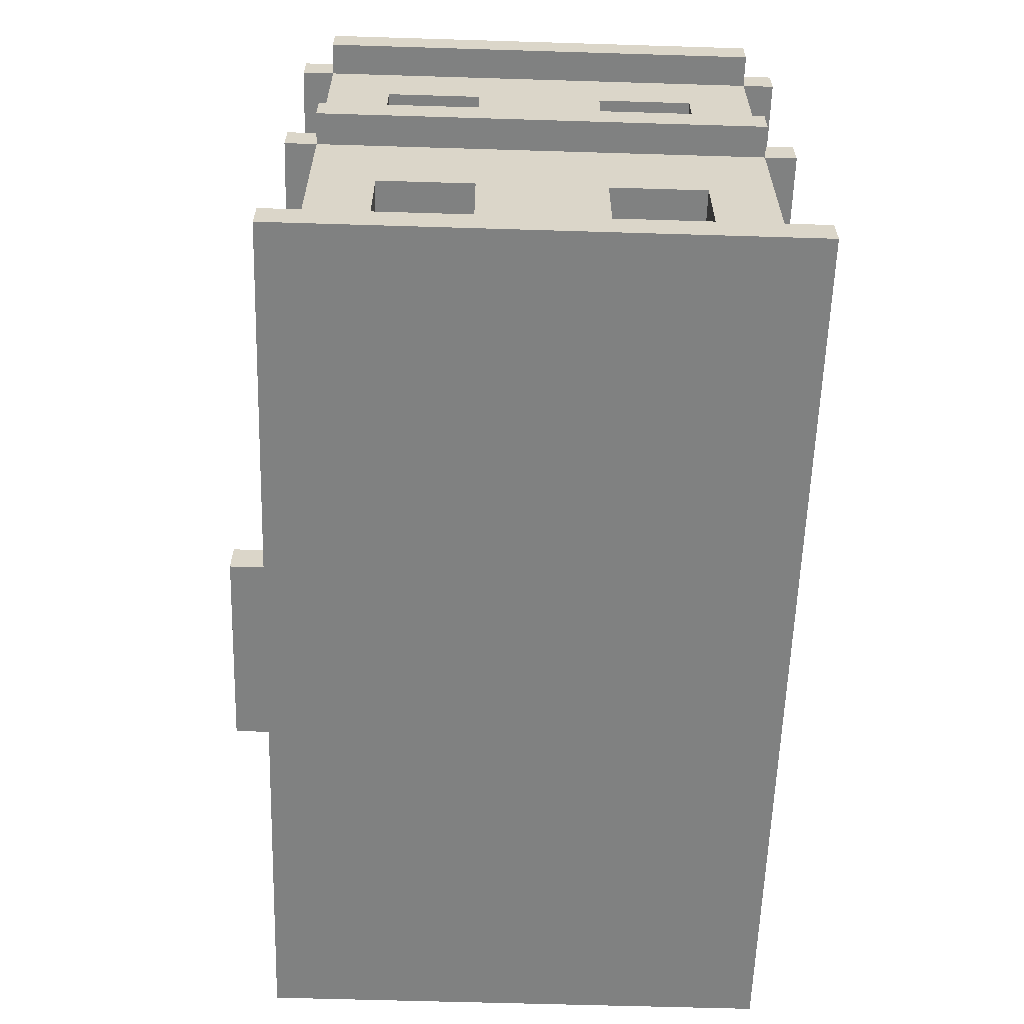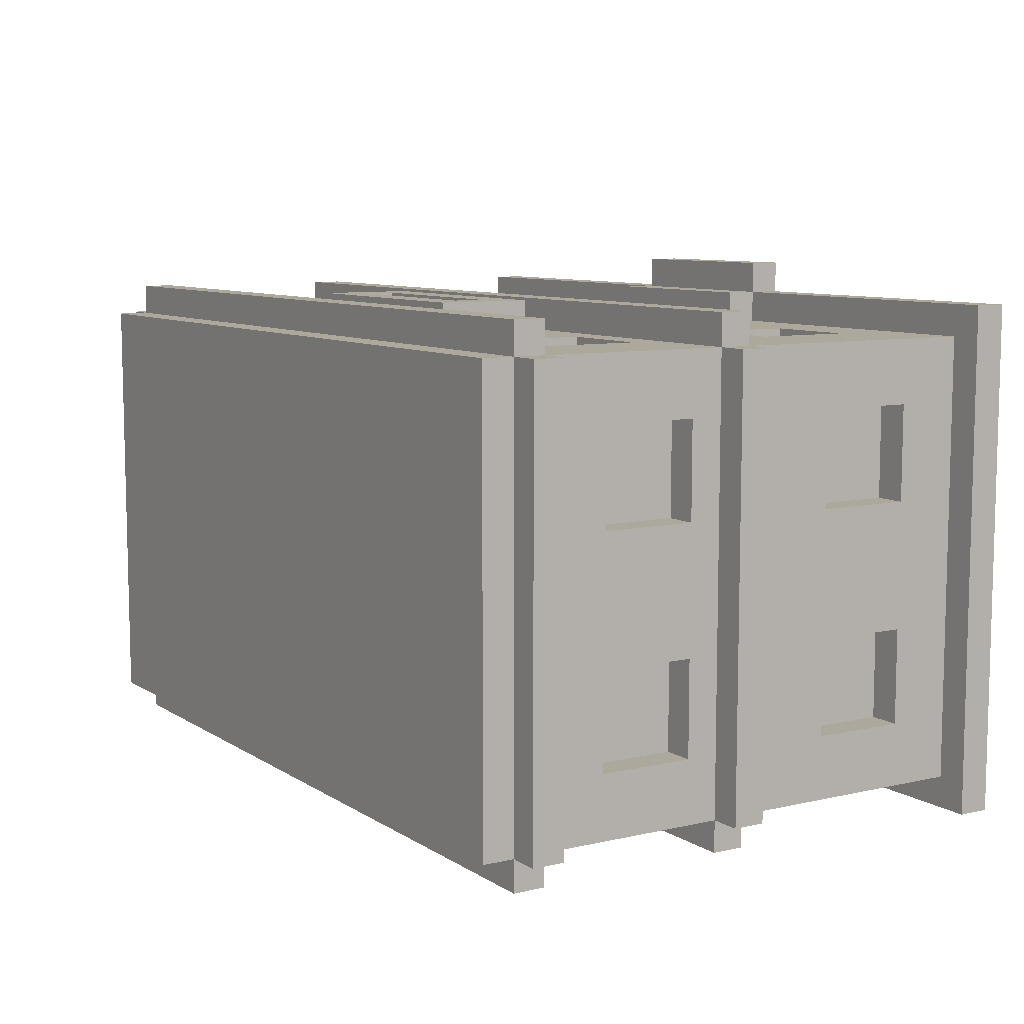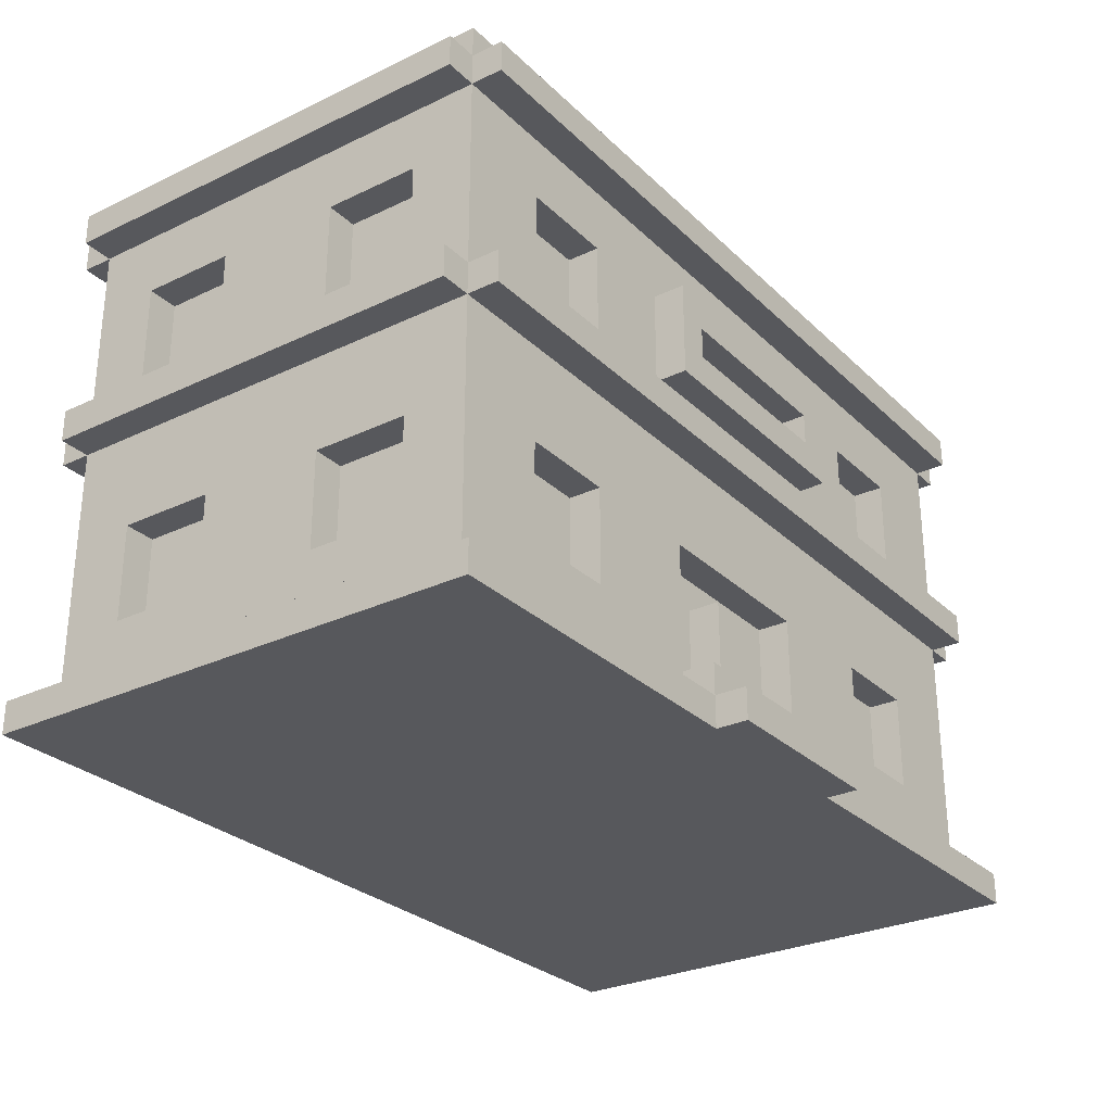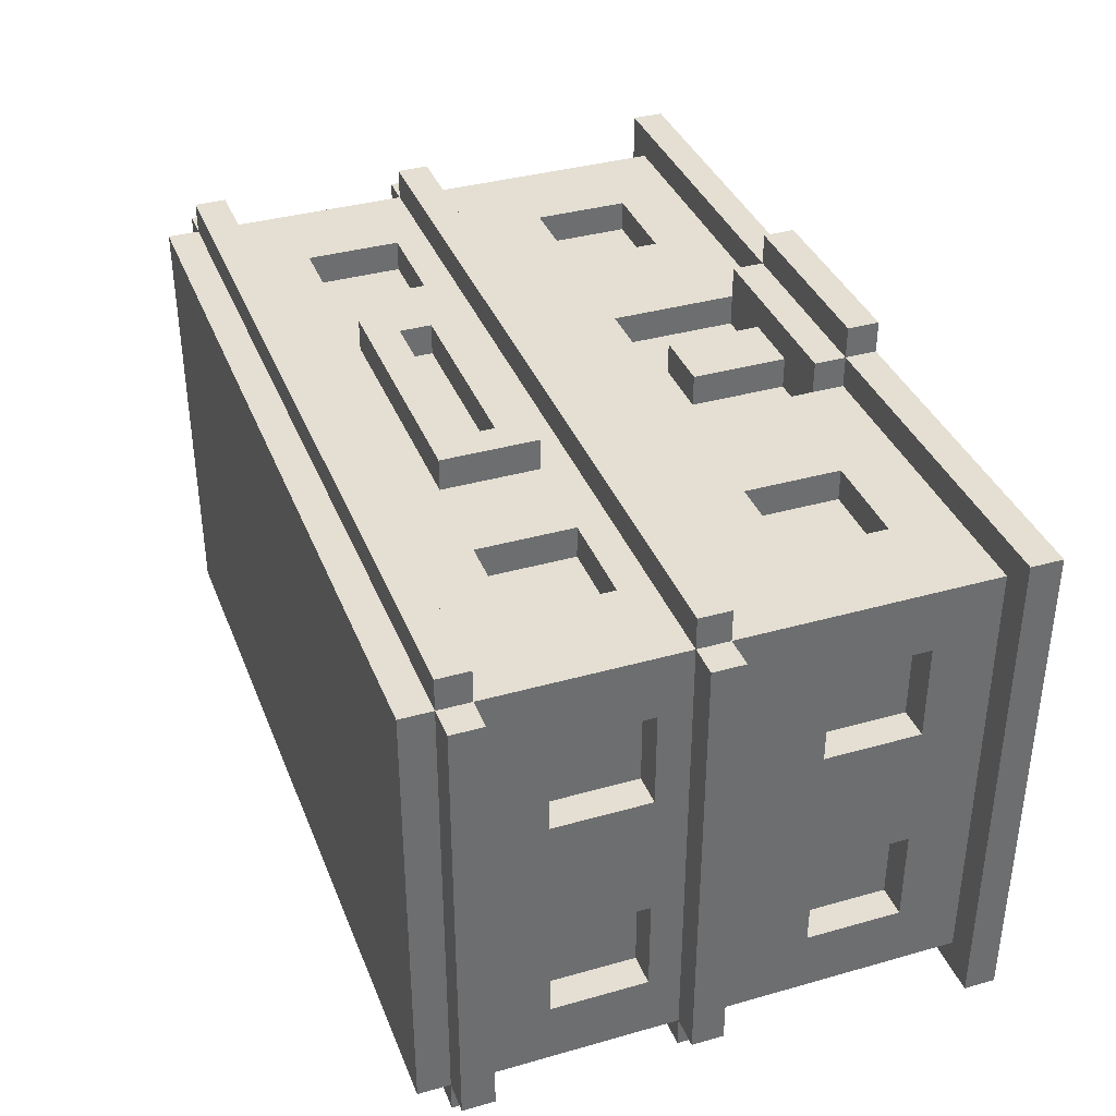
<metadata>
{"format":"obj","ext":"obj","renderer":"f3d","projection":"perspective","resolution":1024,"background":"white","views":[{"elev":-60.3,"azim":88.2,"up":"+Y"},{"elev":8.5,"azim":-121.8,"up":"+Z"},{"elev":-28.4,"azim":-54.3,"up":"+Y"},{"elev":36.9,"azim":-110.1,"up":"+Z"}]}
</metadata>
<code>
v -14 0 8
v -14 0 -8
v -14 1 8
v -14 1 -8
v -14 9 7
v -14 9 -7
v -14 10 7
v -14 10 -7
v -14 16 7
v -14 16 -7
v -14 17 7
v -14 17 -7
v -13 1 7
v -13 1 -7
v -13 2 5
v -13 2 2
v -13 2 -2
v -13 2 -5
v -13 3 5
v -13 3 2
v -13 3 -2
v -13 3 -5
v -13 6 5
v -13 6 2
v -13 6 -2
v -13 6 -5
v -13 9 8
v -13 9 7
v -13 9 -7
v -13 9 -8
v -13 10 8
v -13 10 7
v -13 10 -7
v -13 10 -8
v -13 11 5
v -13 11 2
v -13 11 -2
v -13 11 -5
v -13 14 5
v -13 14 2
v -13 14 -2
v -13 14 -5
v -13 16 8
v -13 16 7
v -13 16 -7
v -13 16 -8
v -13 17 8
v -13 17 7
v -13 17 -7
v -13 17 -8
v -13 18 7
v -13 18 -7
v -12 3 5
v -12 3 2
v -12 3 -2
v -12 3 -5
v -12 6 5
v -12 6 2
v -12 6 -2
v -12 6 -5
v -12 11 5
v -12 11 2
v -12 11 -2
v -12 11 -5
v -12 14 5
v -12 14 2
v -12 14 -2
v -12 14 -5
v -7 3 7
v -7 3 6
v -7 6 7
v -7 6 6
v -7 11 7
v -7 11 6
v -7 14 7
v -7 14 6
v -4 11 8
v -4 11 7
v -4 14 8
v -4 14 7
v -3 0 9
v -3 0 8
v -3 1 9
v -3 1 8
v -3 1 7
v -3 2 8
v -3 2 7
v -1 2 7
v -1 2 6
v -1 5 7
v -1 5 6
v 3 2 7
v 3 2 6
v 3 6 7
v 3 6 6
v 3 12 8
v 3 12 7
v 3 13 8
v 3 13 7
v 10 3 7
v 10 3 6
v 10 6 7
v 10 6 6
v 10 11 7
v 10 11 6
v 10 14 7
v 10 14 6
v -10 3 7
v -10 3 6
v -10 6 7
v -10 6 6
v -10 11 7
v -10 11 6
v -10 14 7
v -10 14 6
v -3 2 7
v -3 2 6
v -3 6 7
v -3 6 6
v -3 12 8
v -3 12 7
v -3 13 8
v -3 13 7
v 1 2 7
v 1 2 6
v 1 5 7
v 1 5 6
v 3 0 9
v 3 0 8
v 3 1 9
v 3 1 8
v 3 1 7
v 3 2 8
v 3 2 7
v 4 11 8
v 4 11 7
v 4 14 8
v 4 14 7
v 7 3 7
v 7 3 6
v 7 6 7
v 7 6 6
v 7 11 7
v 7 11 6
v 7 14 7
v 7 14 6
v 12 3 5
v 12 3 2
v 12 3 -2
v 12 3 -5
v 12 6 5
v 12 6 2
v 12 6 -2
v 12 6 -5
v 12 11 5
v 12 11 2
v 12 11 -2
v 12 11 -5
v 12 14 5
v 12 14 2
v 12 14 -2
v 12 14 -5
v 13 1 7
v 13 1 -7
v 13 2 5
v 13 2 2
v 13 2 -2
v 13 2 -5
v 13 3 5
v 13 3 2
v 13 3 -2
v 13 3 -5
v 13 6 5
v 13 6 2
v 13 6 -2
v 13 6 -5
v 13 9 8
v 13 9 7
v 13 9 -7
v 13 9 -8
v 13 10 8
v 13 10 7
v 13 10 -7
v 13 10 -8
v 13 11 5
v 13 11 2
v 13 11 -2
v 13 11 -5
v 13 14 5
v 13 14 2
v 13 14 -2
v 13 14 -5
v 13 16 8
v 13 16 7
v 13 16 -7
v 13 16 -8
v 13 17 8
v 13 17 7
v 13 17 -7
v 13 17 -8
v 13 18 7
v 13 18 -7
v 14 0 8
v 14 0 -8
v 14 1 8
v 14 1 -8
v 14 9 7
v 14 9 -7
v 14 10 7
v 14 10 -7
v 14 16 7
v 14 16 -7
v 14 17 7
v 14 17 -7
v -3 0 9
v -3 1 9
v 3 0 9
v 3 1 9
v -14 0 8
v -14 1 8
v -13 9 8
v -13 10 8
v -13 16 8
v -13 17 8
v -4 11 8
v -4 14 8
v -3 0 8
v -3 1 8
v -3 2 8
v -3 12 8
v -3 13 8
v 3 0 8
v 3 1 8
v 3 2 8
v 3 12 8
v 3 13 8
v 4 11 8
v 4 14 8
v 13 9 8
v 13 10 8
v 13 16 8
v 13 17 8
v 14 0 8
v 14 1 8
v -14 9 7
v -14 10 7
v -14 16 7
v -14 17 7
v -13 1 7
v -13 9 7
v -13 10 7
v -13 16 7
v -13 17 7
v -13 18 7
v -10 2 7
v -10 3 7
v -10 6 7
v -10 11 7
v -10 14 7
v -7 2 7
v -7 3 7
v -7 6 7
v -7 11 7
v -7 14 7
v -4 1 7
v -4 6 7
v -4 11 7
v -4 14 7
v -3 1 7
v -3 2 7
v -3 6 7
v -3 7 7
v -3 12 7
v -3 13 7
v -1 2 7
v -1 5 7
v 1 2 7
v 1 5 7
v 3 1 7
v 3 2 7
v 3 6 7
v 3 7 7
v 3 12 7
v 3 13 7
v 4 1 7
v 4 6 7
v 4 11 7
v 4 14 7
v 7 2 7
v 7 3 7
v 7 6 7
v 7 11 7
v 7 14 7
v 10 2 7
v 10 3 7
v 10 6 7
v 10 11 7
v 10 14 7
v 13 1 7
v 13 9 7
v 13 10 7
v 13 16 7
v 13 17 7
v 13 18 7
v 14 9 7
v 14 10 7
v 14 16 7
v 14 17 7
v -10 3 6
v -10 6 6
v -10 11 6
v -10 14 6
v -7 3 6
v -7 6 6
v -7 11 6
v -7 14 6
v -3 2 6
v -3 6 6
v -1 2 6
v -1 5 6
v 1 2 6
v 1 5 6
v 3 2 6
v 3 6 6
v 7 3 6
v 7 6 6
v 7 11 6
v 7 14 6
v 10 3 6
v 10 6 6
v 10 11 6
v 10 14 6
v -13 3 2
v -13 6 2
v -13 11 2
v -13 14 2
v -12 3 2
v -12 6 2
v -12 11 2
v -12 14 2
v 12 3 2
v 12 6 2
v 12 11 2
v 12 14 2
v 13 3 2
v 13 6 2
v 13 11 2
v 13 14 2
v -13 3 -5
v -13 6 -5
v -13 11 -5
v -13 14 -5
v -12 3 -5
v -12 6 -5
v -12 11 -5
v -12 14 -5
v 12 3 -5
v 12 6 -5
v 12 11 -5
v 12 14 -5
v 13 3 -5
v 13 6 -5
v 13 11 -5
v 13 14 -5
v -13 3 5
v -13 6 5
v -13 11 5
v -13 14 5
v -12 3 5
v -12 6 5
v -12 11 5
v -12 14 5
v 12 3 5
v 12 6 5
v 12 11 5
v 12 14 5
v 13 3 5
v 13 6 5
v 13 11 5
v 13 14 5
v -13 3 -2
v -13 6 -2
v -13 11 -2
v -13 14 -2
v -12 3 -2
v -12 6 -2
v -12 11 -2
v -12 14 -2
v 12 3 -2
v 12 6 -2
v 12 11 -2
v 12 14 -2
v 13 3 -2
v 13 6 -2
v 13 11 -2
v 13 14 -2
v -14 9 -7
v -14 10 -7
v -14 16 -7
v -14 17 -7
v -13 1 -7
v -13 9 -7
v -13 10 -7
v -13 16 -7
v -13 17 -7
v -13 18 -7
v 13 1 -7
v 13 9 -7
v 13 10 -7
v 13 16 -7
v 13 17 -7
v 13 18 -7
v 14 9 -7
v 14 10 -7
v 14 16 -7
v 14 17 -7
v -14 0 -8
v -14 1 -8
v -13 9 -8
v -13 10 -8
v -13 16 -8
v -13 17 -8
v 13 9 -8
v 13 10 -8
v 13 16 -8
v 13 17 -8
v 14 0 -8
v 14 1 -8
v -3 0 9
v 3 0 9
v -14 0 8
v -3 0 8
v 3 0 8
v 14 0 8
v -13 0 7
v 13 0 7
v -13 0 -7
v 13 0 -7
v -14 0 -8
v 14 0 -8
v -10 6 7
v -7 6 7
v -3 6 7
v 3 6 7
v 7 6 7
v 10 6 7
v -10 6 6
v -7 6 6
v -3 6 6
v 3 6 6
v 7 6 6
v 10 6 6
v -13 6 5
v -12 6 5
v 12 6 5
v 13 6 5
v -13 6 2
v -12 6 2
v 12 6 2
v 13 6 2
v -13 6 -2
v -12 6 -2
v 12 6 -2
v 13 6 -2
v -13 6 -5
v -12 6 -5
v 12 6 -5
v 13 6 -5
v -13 9 8
v 13 9 8
v -14 9 7
v -13 9 7
v 13 9 7
v 14 9 7
v -14 9 -7
v -13 9 -7
v 13 9 -7
v 14 9 -7
v -13 9 -8
v 13 9 -8
v -4 11 8
v 4 11 8
v -4 11 7
v 4 11 7
v -3 13 8
v 3 13 8
v -3 13 7
v 3 13 7
v -10 14 7
v -7 14 7
v 7 14 7
v 10 14 7
v -10 14 6
v -7 14 6
v 7 14 6
v 10 14 6
v -13 14 5
v -12 14 5
v 12 14 5
v 13 14 5
v -13 14 2
v -12 14 2
v 12 14 2
v 13 14 2
v -13 14 -2
v -12 14 -2
v 12 14 -2
v 13 14 -2
v -13 14 -5
v -12 14 -5
v 12 14 -5
v 13 14 -5
v -13 16 8
v 13 16 8
v -14 16 7
v -13 16 7
v 13 16 7
v 14 16 7
v -14 16 -7
v -13 16 -7
v 13 16 -7
v 14 16 -7
v -13 16 -8
v 13 16 -8
v -3 1 9
v 3 1 9
v -14 1 8
v -3 1 8
v 3 1 8
v 14 1 8
v -13 1 7
v -4 1 7
v -3 1 7
v 3 1 7
v 4 1 7
v 13 1 7
v -13 1 -7
v 13 1 -7
v -14 1 -8
v 14 1 -8
v -3 2 8
v 3 2 8
v -3 2 7
v -1 2 7
v 1 2 7
v 3 2 7
v -3 2 6
v -1 2 6
v 1 2 6
v 3 2 6
v -10 3 7
v -7 3 7
v 7 3 7
v 10 3 7
v -10 3 6
v -7 3 6
v 7 3 6
v 10 3 6
v -13 3 5
v -12 3 5
v 12 3 5
v 13 3 5
v -13 3 2
v -12 3 2
v 12 3 2
v 13 3 2
v -13 3 -2
v -12 3 -2
v 12 3 -2
v 13 3 -2
v -13 3 -5
v -12 3 -5
v 12 3 -5
v 13 3 -5
v -1 5 7
v 1 5 7
v -1 5 6
v 1 5 6
v -13 10 8
v 13 10 8
v -14 10 7
v -13 10 7
v 13 10 7
v 14 10 7
v -14 10 -7
v -13 10 -7
v 13 10 -7
v 14 10 -7
v -13 10 -8
v 13 10 -8
v -10 11 7
v -7 11 7
v 7 11 7
v 10 11 7
v -10 11 6
v -7 11 6
v 7 11 6
v 10 11 6
v -13 11 5
v -12 11 5
v 12 11 5
v 13 11 5
v -13 11 2
v -12 11 2
v 12 11 2
v 13 11 2
v -13 11 -2
v -12 11 -2
v 12 11 -2
v 13 11 -2
v -13 11 -5
v -12 11 -5
v 12 11 -5
v 13 11 -5
v -3 12 8
v 3 12 8
v -3 12 7
v 3 12 7
v -4 14 8
v 4 14 8
v -4 14 7
v 4 14 7
v -13 17 8
v 13 17 8
v -14 17 7
v -13 17 7
v 13 17 7
v 14 17 7
v -14 17 -7
v -13 17 -7
v 13 17 -7
v 14 17 -7
v -13 17 -8
v 13 17 -8
v -13 18 7
v 13 18 7
v -13 18 -7
v 13 18 -7
f 3 2 1
f 4 2 3
f 7 6 5
f 8 6 7
f 11 10 9
f 12 10 11
f 15 14 13
f 16 14 15
f 17 14 16
f 18 14 17
f 19 15 13
f 19 16 15
f 20 17 16
f 20 16 19
f 21 18 17
f 21 17 20
f 22 14 18
f 22 18 21
f 23 19 13
f 24 21 20
f 25 21 24
f 26 14 22
f 28 23 13
f 28 26 25
f 28 25 24
f 28 24 23
f 29 14 26
f 29 26 28
f 31 28 27
f 32 28 31
f 33 30 29
f 34 30 33
f 35 33 32
f 36 33 35
f 37 33 36
f 38 33 37
f 39 35 32
f 40 37 36
f 41 37 40
f 42 33 38
f 44 41 40
f 44 42 41
f 44 39 32
f 44 40 39
f 45 33 42
f 45 42 44
f 47 44 43
f 48 44 47
f 49 46 45
f 50 46 49
f 51 49 48
f 52 49 51
f 57 54 53
f 58 54 57
f 59 56 55
f 60 56 59
f 65 62 61
f 66 62 65
f 67 64 63
f 68 64 67
f 71 70 69
f 72 70 71
f 75 74 73
f 76 74 75
f 79 78 77
f 80 78 79
f 83 82 81
f 84 82 83
f 86 85 84
f 87 85 86
f 90 89 88
f 91 89 90
f 94 93 92
f 95 93 94
f 98 97 96
f 99 97 98
f 102 101 100
f 103 101 102
f 106 105 104
f 107 105 106
f 108 109 110
f 110 109 111
f 112 113 114
f 114 113 115
f 116 117 118
f 118 117 119
f 120 121 122
f 122 121 123
f 124 125 126
f 126 125 127
f 128 129 130
f 130 129 131
f 131 132 133
f 133 132 134
f 135 136 137
f 137 136 138
f 139 140 141
f 141 140 142
f 143 144 145
f 145 144 146
f 147 148 151
f 151 148 152
f 149 150 153
f 153 150 154
f 155 156 159
f 159 156 160
f 157 158 161
f 161 158 162
f 163 164 165
f 165 164 166
f 166 164 167
f 167 164 168
f 163 165 169
f 165 166 169
f 166 167 170
f 169 166 170
f 167 168 171
f 170 167 171
f 168 164 172
f 171 168 172
f 163 169 173
f 170 171 174
f 174 171 175
f 172 164 176
f 163 173 178
f 175 176 178
f 174 175 178
f 173 174 178
f 176 164 179
f 178 176 179
f 177 178 181
f 181 178 182
f 179 180 183
f 183 180 184
f 182 183 185
f 185 183 186
f 186 183 187
f 187 183 188
f 182 185 189
f 186 187 190
f 190 187 191
f 188 183 192
f 190 191 194
f 191 192 194
f 182 189 194
f 189 190 194
f 192 183 195
f 194 192 195
f 193 194 197
f 197 194 198
f 195 196 199
f 199 196 200
f 198 199 201
f 201 199 202
f 203 204 205
f 205 204 206
f 207 208 209
f 209 208 210
f 211 212 213
f 213 212 214
f 217 216 215
f 218 216 217
f 227 220 219
f 228 220 227
f 230 226 225
f 231 226 230
f 233 229 228
f 234 229 233
f 235 230 225
f 236 226 231
f 237 236 235
f 237 235 225
f 238 226 236
f 238 236 237
f 239 222 221
f 240 222 239
f 241 224 223
f 242 224 241
f 243 233 232
f 244 233 243
f 250 246 245
f 251 246 250
f 252 248 247
f 253 248 252
f 255 250 249
f 256 250 255
f 257 250 256
f 258 252 251
f 259 252 258
f 260 255 249
f 260 256 255
f 261 256 260
f 262 250 257
f 263 258 251
f 264 252 259
f 265 261 260
f 265 262 261
f 265 260 249
f 266 250 262
f 266 262 265
f 267 264 263
f 267 263 251
f 268 252 264
f 268 264 267
f 269 266 265
f 270 266 269
f 271 250 266
f 271 266 270
f 272 250 271
f 277 276 275
f 278 276 277
f 281 272 271
f 282 250 272
f 282 272 281
f 283 274 273
f 284 274 283
f 285 281 280
f 285 280 279
f 286 282 281
f 286 281 285
f 287 267 251
f 288 252 268
f 289 286 285
f 290 286 289
f 291 282 286
f 291 286 290
f 292 287 251
f 292 288 287
f 293 252 288
f 293 288 292
f 294 290 289
f 294 289 285
f 295 290 294
f 296 282 291
f 297 292 251
f 298 252 293
f 299 295 294
f 299 296 295
f 299 294 285
f 300 250 282
f 300 296 299
f 300 282 296
f 301 298 297
f 301 297 251
f 302 252 298
f 302 298 301
f 303 254 253
f 304 254 303
f 305 301 300
f 306 301 305
f 307 303 302
f 308 303 307
f 313 310 309
f 314 310 313
f 315 312 311
f 316 312 315
f 319 318 317
f 320 318 319
f 322 318 320
f 323 322 321
f 324 318 322
f 324 322 323
f 329 326 325
f 330 326 329
f 331 328 327
f 332 328 331
f 337 334 333
f 338 334 337
f 339 336 335
f 340 336 339
f 345 342 341
f 346 342 345
f 347 344 343
f 348 344 347
f 353 350 349
f 354 350 353
f 355 352 351
f 356 352 355
f 361 358 357
f 362 358 361
f 363 360 359
f 364 360 363
f 365 366 369
f 369 366 370
f 367 368 371
f 371 368 372
f 373 374 377
f 377 374 378
f 375 376 379
f 379 376 380
f 381 382 385
f 385 382 386
f 383 384 387
f 387 384 388
f 389 390 393
f 393 390 394
f 391 392 395
f 395 392 396
f 397 398 402
f 402 398 403
f 399 400 404
f 404 400 405
f 401 402 407
f 407 402 408
f 403 404 409
f 409 404 410
f 405 406 411
f 411 406 412
f 408 409 413
f 413 409 414
f 410 411 415
f 415 411 416
f 419 420 423
f 423 420 424
f 421 422 425
f 425 422 426
f 417 418 427
f 427 418 428
f 432 430 429
f 433 430 432
f 435 432 431
f 435 434 433
f 435 433 432
f 436 434 435
f 437 435 431
f 437 436 435
f 438 434 436
f 438 436 437
f 439 437 431
f 439 438 437
f 440 434 438
f 440 438 439
f 447 442 441
f 448 442 447
f 449 444 443
f 450 444 449
f 451 446 445
f 452 446 451
f 457 454 453
f 458 454 457
f 459 456 455
f 460 456 459
f 465 462 461
f 466 462 465
f 467 464 463
f 468 464 467
f 472 470 469
f 473 470 472
f 475 472 471
f 476 472 475
f 477 474 473
f 478 474 477
f 479 477 476
f 480 477 479
f 483 482 481
f 484 482 483
f 487 486 485
f 488 486 487
f 493 490 489
f 494 490 493
f 495 492 491
f 496 492 495
f 501 498 497
f 502 498 501
f 503 500 499
f 504 500 503
f 509 506 505
f 510 506 509
f 511 508 507
f 512 508 511
f 516 514 513
f 517 514 516
f 519 516 515
f 520 516 519
f 521 518 517
f 522 518 521
f 523 521 520
f 524 521 523
f 525 526 528
f 528 526 529
f 527 528 531
f 531 528 532
f 532 528 533
f 529 530 534
f 534 530 535
f 535 530 536
f 527 531 537
f 536 530 538
f 527 537 539
f 537 538 539
f 538 530 540
f 539 538 540
f 541 542 543
f 543 542 544
f 544 542 545
f 545 542 546
f 543 544 547
f 547 544 548
f 545 546 549
f 549 546 550
f 551 552 555
f 555 552 556
f 553 554 557
f 557 554 558
f 559 560 563
f 563 560 564
f 561 562 565
f 565 562 566
f 567 568 571
f 571 568 572
f 569 570 573
f 573 570 574
f 575 576 577
f 577 576 578
f 579 580 582
f 582 580 583
f 581 582 585
f 585 582 586
f 583 584 587
f 587 584 588
f 586 587 589
f 589 587 590
f 591 592 595
f 595 592 596
f 593 594 597
f 597 594 598
f 599 600 603
f 603 600 604
f 601 602 605
f 605 602 606
f 607 608 611
f 611 608 612
f 609 610 613
f 613 610 614
f 615 616 617
f 617 616 618
f 619 620 621
f 621 620 622
f 623 624 626
f 626 624 627
f 625 626 629
f 629 626 630
f 627 628 631
f 631 628 632
f 630 631 633
f 633 631 634
f 635 636 637
f 637 636 638

</code>
